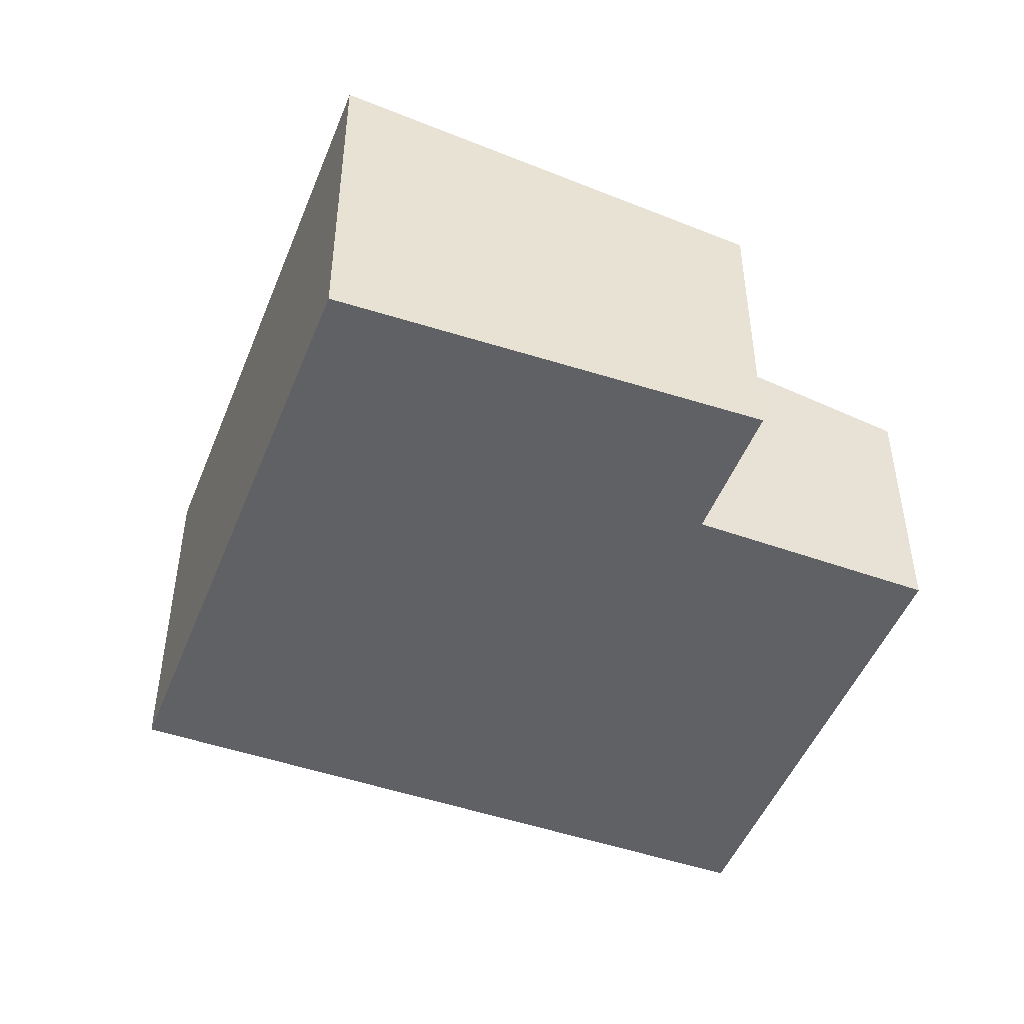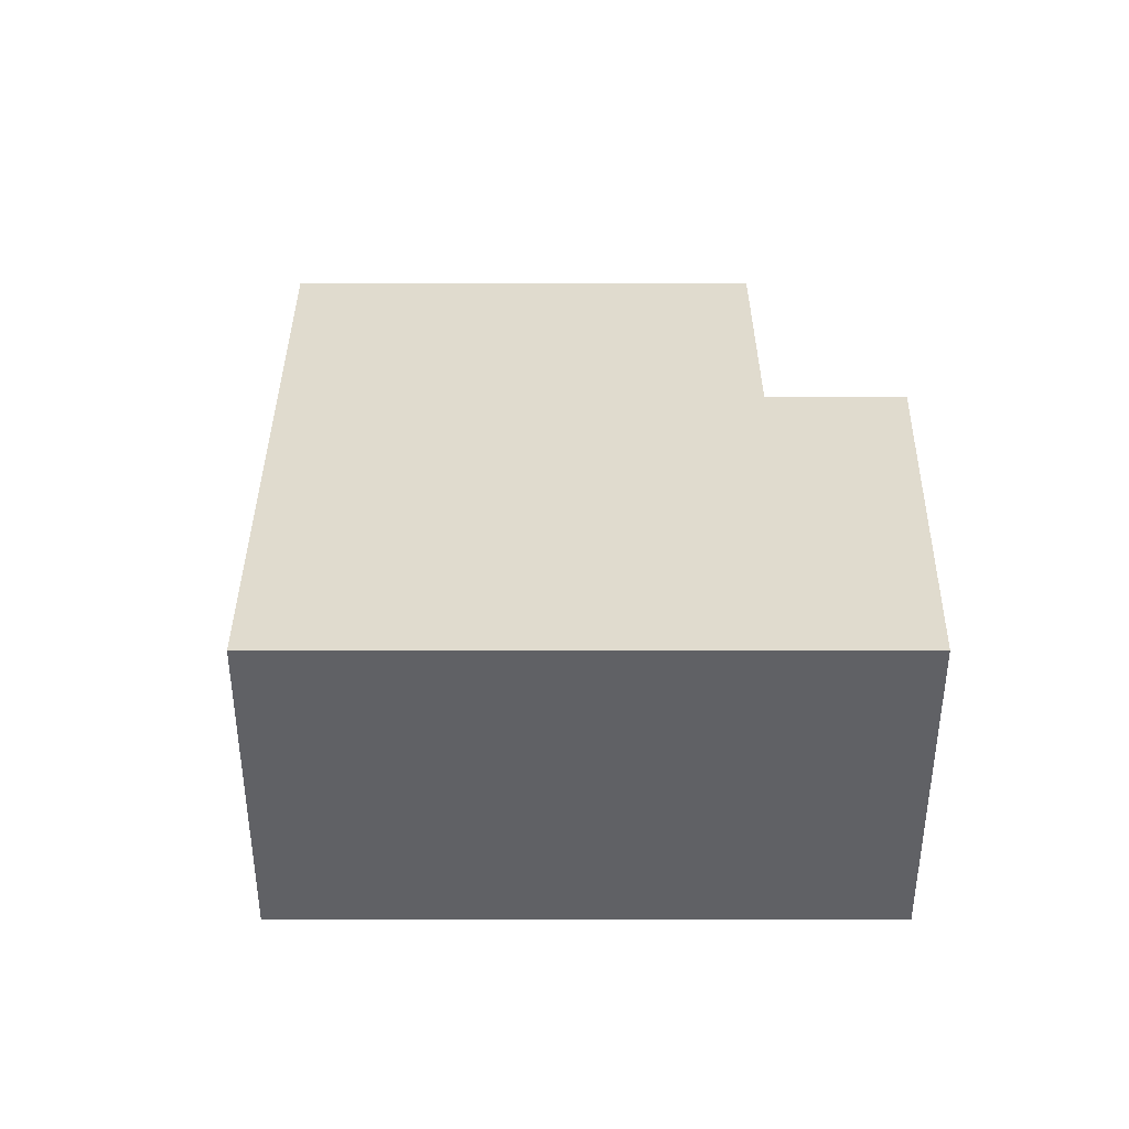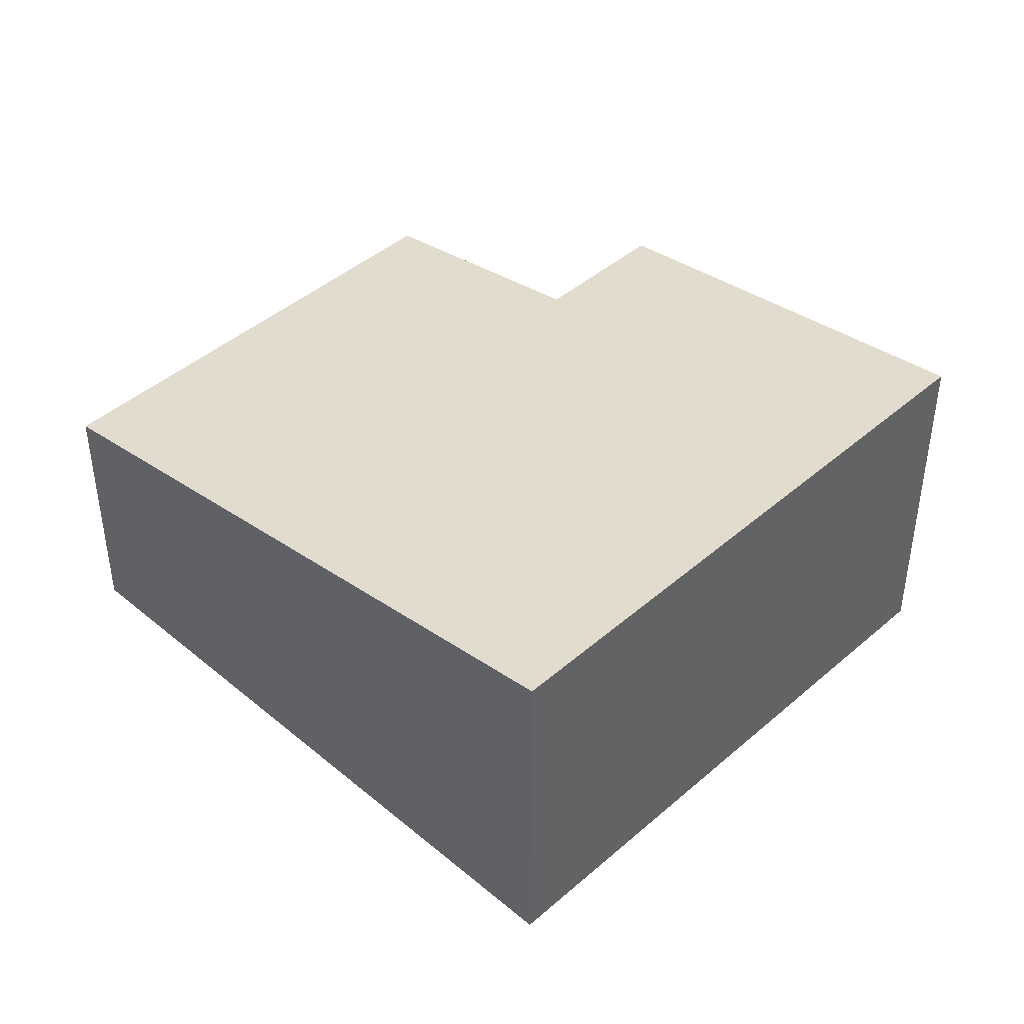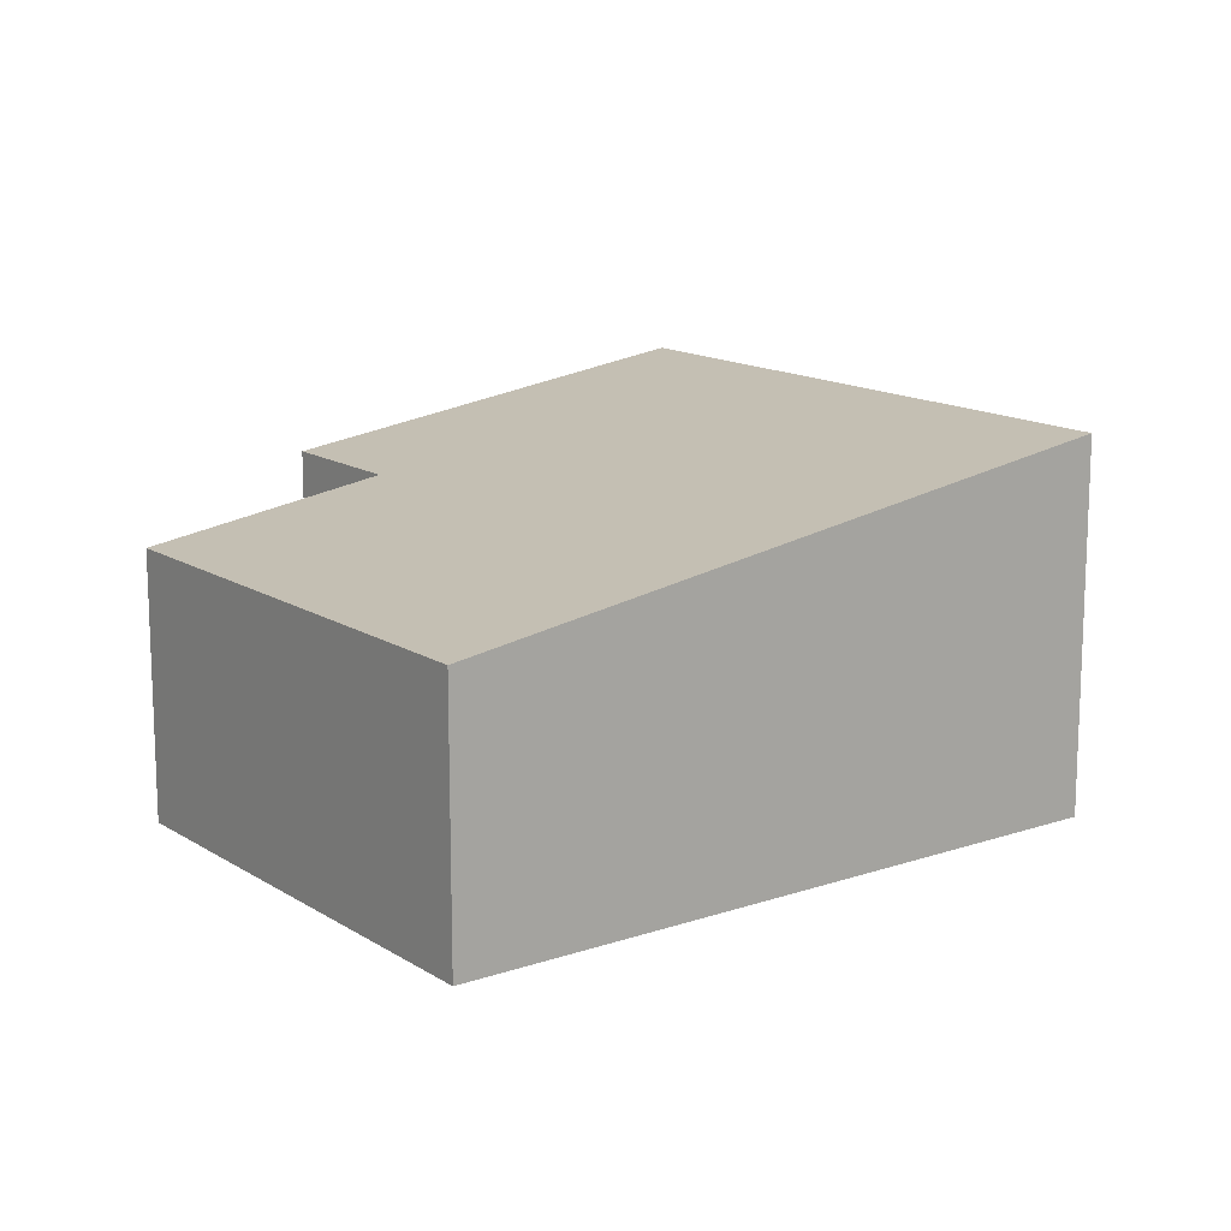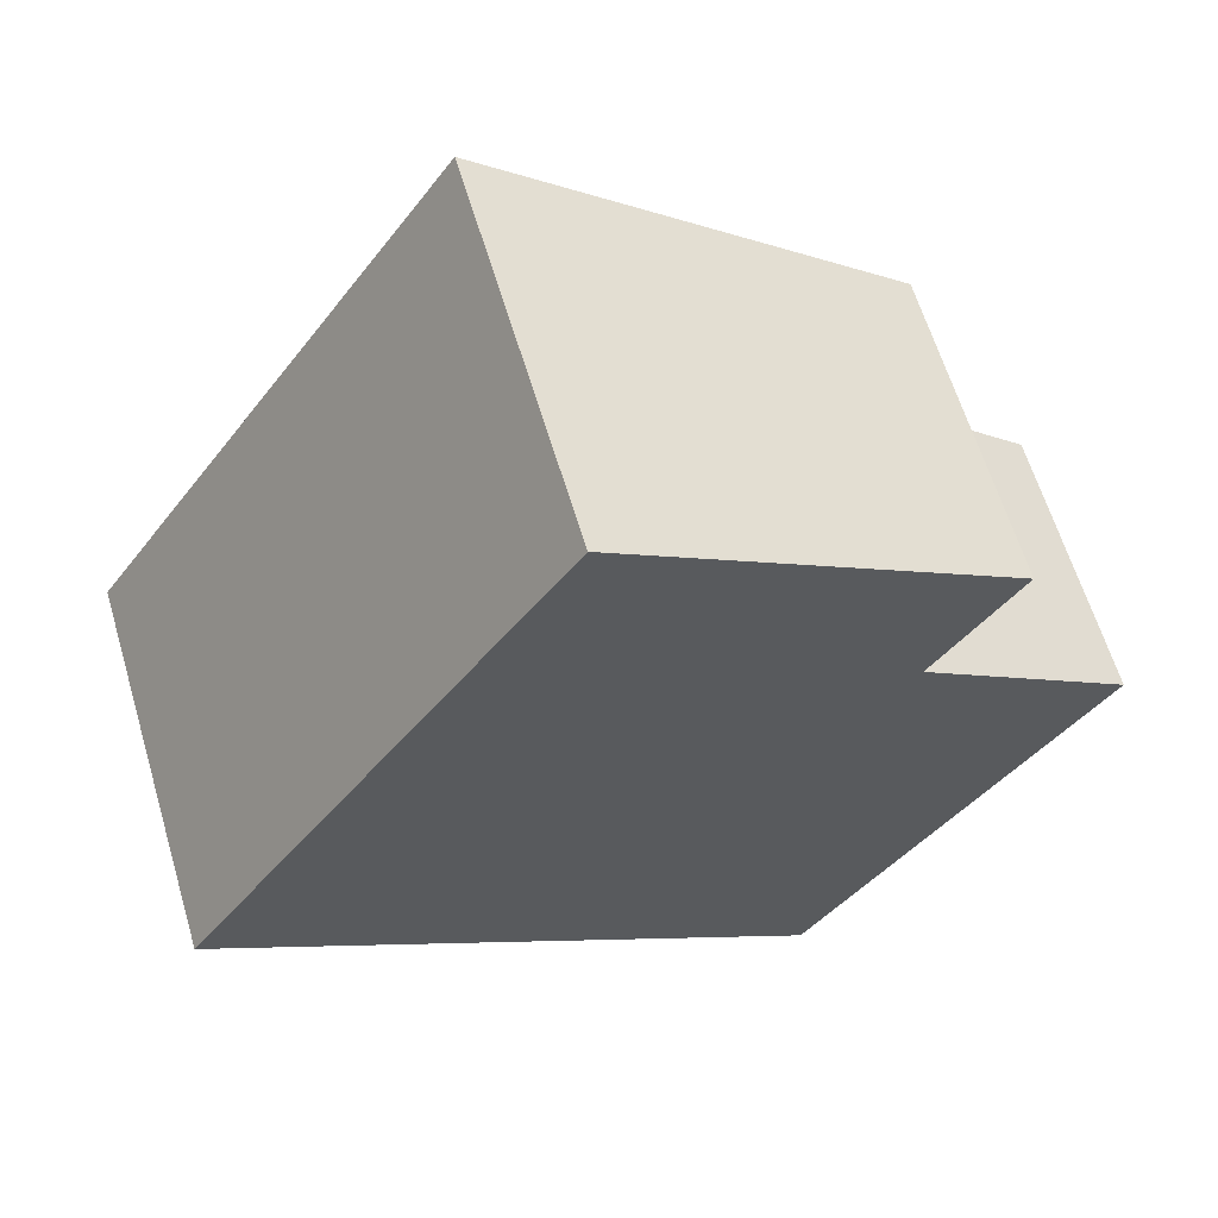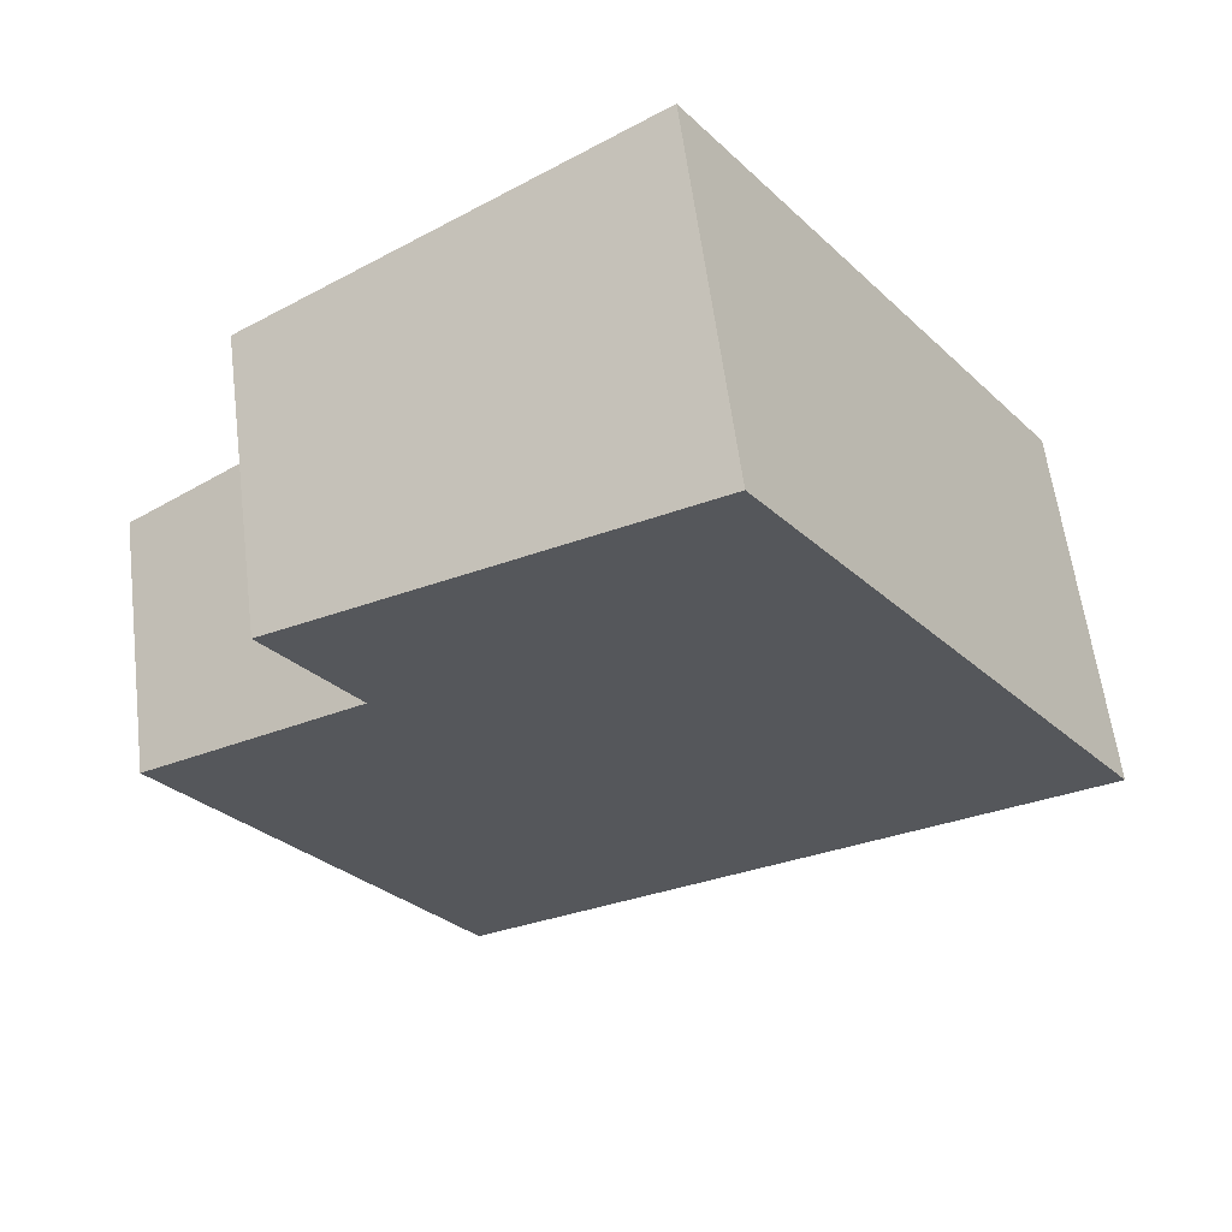
<metadata>
{"format":"obj","ext":"obj","renderer":"f3d","projection":"perspective","resolution":1024,"background":"white","views":[{"elev":-48.4,"azim":13.1,"up":"+Y"},{"elev":41.9,"azim":-55.7,"up":"+Y"},{"elev":43.7,"azim":-101.3,"up":"+Y"},{"elev":14.4,"azim":177.5,"up":"+Y"},{"elev":62.2,"azim":-16.6,"up":"+Z"},{"elev":58.8,"azim":172.9,"up":"+Z"}]}
</metadata>
<code>
v  0 3.283 2.01e-16
v  7.702 2.36 0.182
v  5.184 2.36 -3.519
v  5.85 2.692 1.476
v  3.219 3.281 4.717
v  6.589 2.693 2.57
v  6.589 -1.574e-16 2.57
v  5.85 -9.038e-17 1.476
v  7.702 -1.114e-17 0.182
v  5.184 2.155e-16 -3.519
v  3.219 -2.888e-16 4.717
v  0 0 0
g defaultobject
f 1 2 3
f 2 1 4
f 4 1 5
f 4 5 6
f 7 4 6
f 4 7 8
f 9 3 2
f 3 9 10
f 8 2 4
f 2 8 9
f 11 6 5
f 6 11 7
f 3 12 1
f 12 3 10
f 12 5 1
f 5 12 11
f 9 12 10
f 12 9 8
f 12 8 7
f 12 7 11

</code>
